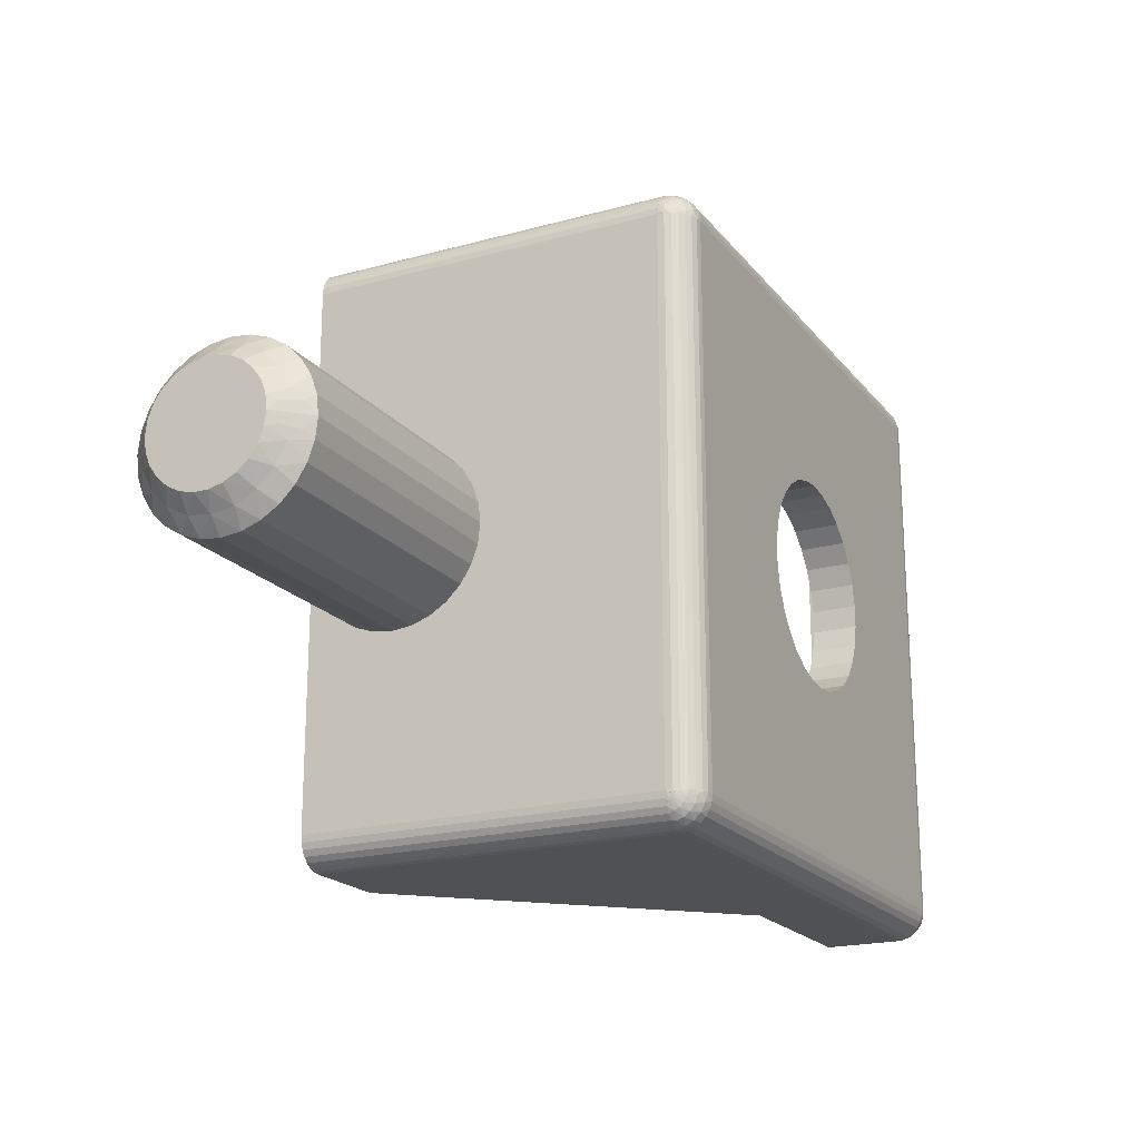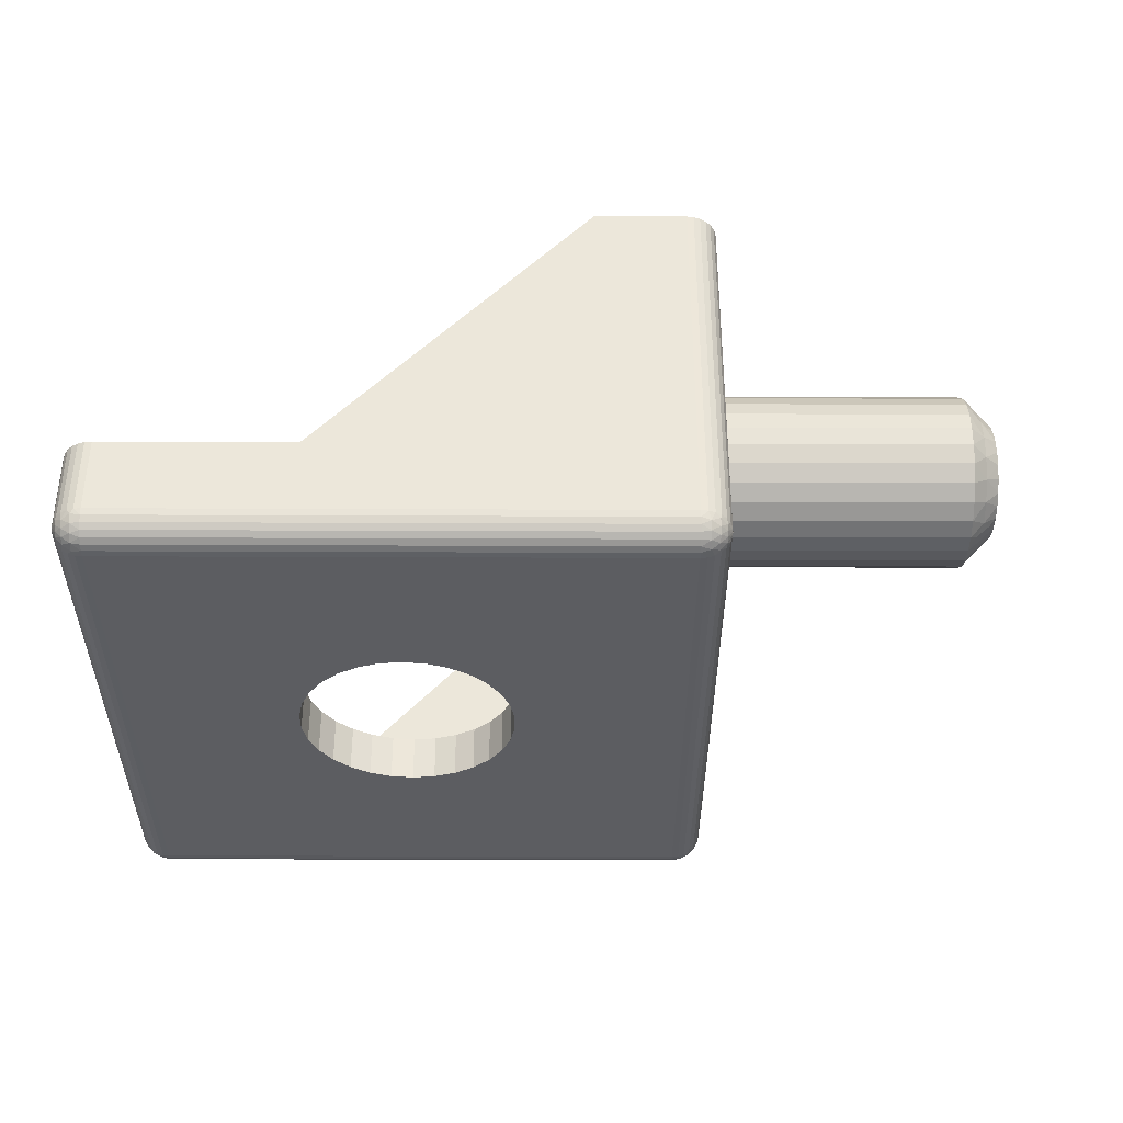
<metadata>
{"format":"obj","ext":"obj","renderer":"f3d","projection":"perspective","resolution":1024,"background":"white","views":[{"elev":-19.8,"azim":-63.1,"up":"+Z"},{"elev":-36.4,"azim":179.7,"up":"+Y"}]}
</metadata>
<code>
v 377.9 -16.52 -110.5
v 378.4 -16.37 -109.7
v 377.9 -15.97 -110
v 377.4 -16 -110.7
v 377.9 -16.88 -111.2
v 377.4 -16.27 -111.1
v 377.4 -16.44 -111.5
v 378.4 -17.42 -111.3
v 378.4 -17.2 -110.7
v 377.6 -12.28 -111.6
v 377.4 -12.5 -112
v 377.4 -12.56 -111.5
v 377.9 -12.12 -111.2
v 378.1 -11.78 -111.6
v 378.4 -11.58 -111.3
v 378.4 -11.5 -112
v 377.6 -16.72 -111.6
v 377.4 -16.5 -112
v 378.1 -17.22 -111.6
v 378.4 -17.5 -112
v 377.4 -12.73 -111.1
v 378.4 -11.8 -110.7
v 377.9 -12.48 -110.5
v 377.4 -13 -110.7
v 378.4 -12.15 -110.1
v 377.9 -13.03 -110
v 377.4 -13.36 -110.4
v 377.4 -13.79 -110.1
v 378.4 -12.63 -109.7
v 378.4 -13.2 -109.3
v 377.9 -13.73 -109.6
v 377.4 -14.26 -110
v 378.4 -13.83 -109.1
v 377.9 -14.5 -109.5
v 377.4 -14.74 -110
v 378.4 -14.5 -109
v 378.4 -15.17 -109.1
v 377.9 -15.27 -109.6
v 377.4 -15.21 -110.1
v 378.4 -15.8 -109.3
v 377.4 -15.64 -110.4
v 378.4 -16.85 -110.1
v 397.4 -23 -115.5
v 396.7 -23 -115.4
v 397.4 -24.5 -115.5
v 396.7 -24.5 -115.4
v 396 -23 -115.2
v 396 -24.5 -115.2
v 395.3 -23 -114.8
v 395.3 -24.5 -114.8
v 394.8 -23 -114.3
v 394.8 -24.5 -114.3
v 394.3 -23 -113.7
v 394.3 -24.5 -113.8
v 394.1 -23 -113.1
v 394.1 -24.5 -113.1
v 393.9 -23 -112.4
v 393.9 -24.5 -112.4
v 393.9 -23 -111.6
v 393.9 -24.5 -111.6
v 394.1 -23 -110.9
v 394.1 -24.5 -110.9
v 394.3 -23 -110.2
v 394.3 -24.5 -110.2
v 394.8 -23 -109.7
v 394.8 -24.5 -109.7
v 395.3 -23 -109.2
v 395.3 -24.5 -109.2
v 396 -23 -108.8
v 396 -24.5 -108.8
v 396.7 -23 -108.6
v 396.7 -24.5 -108.6
v 397.4 -23 -108.5
v 397.4 -24.5 -108.5
v 387.4 -11.5 -112
v 387.4 -11.58 -111.3
v 387.4 -11.8 -110.7
v 387.4 -12.15 -110.1
v 387.4 -12.63 -109.7
v 387.4 -13.2 -109.3
v 387.4 -13.83 -109.1
v 387.4 -14.5 -109
v 387.4 -15.17 -109.1
v 387.4 -15.8 -109.3
v 387.4 -16.37 -109.7
v 387.4 -16.85 -110.1
v 387.4 -17.2 -110.7
v 387.4 -17.42 -111.3
v 387.4 -17.5 -112
v 406.4 -21 -102
v 400.2 -21 -102
v 406.4 -23.5 -102
v 388.4 -23.5 -102
v 391.4 -11.5 -102
v 388.4 -11.5 -102
v 407.4 -21 -121
v 407.4 -23.5 -103
v 407.4 -23.5 -121
v 407.4 -21 -103
v 388.4 -11.5 -122
v 391.4 -11.5 -122
v 388.4 -23.5 -122
v 400.2 -21 -122
v 406.4 -23.5 -122
v 406.4 -21 -122
v 387.4 -11.5 -103
v 387.4 -23.5 -103
v 387.4 -11.5 -121
v 387.4 -11.58 -112.7
v 387.4 -23.5 -121
v 387.4 -16.85 -113.9
v 387.4 -16.37 -114.3
v 387.4 -17.2 -113.3
v 387.4 -15.8 -114.7
v 387.4 -17.42 -112.7
v 387.4 -15.17 -114.9
v 387.4 -14.5 -115
v 387.4 -13.83 -114.9
v 387.4 -13.2 -114.7
v 387.4 -12.63 -114.3
v 387.4 -12.15 -113.9
v 387.4 -11.8 -113.3
v 398.1 -24.5 -108.6
v 406.4 -24.5 -103
v 398.8 -24.5 -108.8
v 399.4 -24.5 -109.2
v 400 -24.5 -109.7
v 388.4 -24.5 -121
v 400.4 -24.5 -110.2
v 400.7 -24.5 -110.9
v 400.9 -24.5 -111.6
v 400.9 -24.5 -112.4
v 388.4 -24.5 -103
v 406.4 -24.5 -121
v 398.8 -24.5 -115.2
v 399.4 -24.5 -114.8
v 398.1 -24.5 -115.4
v 400 -24.5 -114.3
v 400.4 -24.5 -113.8
v 400.7 -24.5 -113.1
v 388.9 -11.5 -120.5
v 388.2 -11.5 -122
v 387.9 -11.5 -121.9
v 387.8 -11.5 -121.8
v 387.6 -11.5 -121.6
v 387.5 -11.5 -121.4
v 387.4 -11.5 -121.2
v 391.4 -11.5 -120.5
v 388.9 -11.5 -103.5
v 387.4 -11.5 -102.8
v 387.5 -11.5 -102.6
v 387.6 -11.5 -102.4
v 387.8 -11.5 -102.2
v 387.9 -11.5 -102.1
v 388.2 -11.5 -102
v 391.4 -11.5 -103.5
v 388.9 -23 -120.5
v 400.2 -21 -120.5
v 405.9 -23 -120.5
v 405.9 -21 -120.5
v 388.9 -23 -103.5
v 400.2 -21 -103.5
v 405.9 -23 -103.5
v 405.9 -21 -103.5
v 398.1 -23 -108.6
v 398.8 -23 -108.8
v 399.4 -23 -109.2
v 400 -23 -109.7
v 400.4 -23 -110.2
v 400.7 -23 -110.9
v 400.9 -23 -111.6
v 398.8 -23 -115.2
v 399.4 -23 -114.8
v 398.1 -23 -115.4
v 400 -23 -114.3
v 400.4 -23 -113.7
v 400.7 -23 -113.1
v 400.9 -23 -112.4
v 406.8 -21 -121.9
v 407 -21 -121.8
v 406.6 -21 -122
v 407.2 -21 -121.6
v 407.3 -21 -121.4
v 407.4 -21 -121.2
v 406.6 -21 -102
v 407.4 -21 -102.8
v 406.8 -21 -102.1
v 407.3 -21 -102.6
v 407 -21 -102.2
v 407.2 -21 -102.4
v 378.4 -17.42 -112.7
v 378.4 -17.2 -113.3
v 378.4 -16.85 -113.9
v 378.4 -16.37 -114.3
v 378.4 -15.8 -114.7
v 378.4 -15.17 -114.9
v 378.4 -14.5 -115
v 378.4 -13.83 -114.9
v 378.4 -13.2 -114.7
v 378.4 -12.63 -114.3
v 378.4 -12.15 -113.9
v 378.4 -11.8 -113.3
v 378.4 -11.58 -112.7
v 377.4 -12.56 -112.5
v 377.4 -15.21 -113.9
v 377.4 -13.79 -113.9
v 377.4 -14.26 -114
v 377.4 -14.74 -114
v 377.4 -16 -113.3
v 377.4 -12.73 -112.9
v 377.4 -13 -113.3
v 377.4 -13.36 -113.6
v 377.4 -15.64 -113.6
v 377.4 -16.44 -112.5
v 377.4 -16.27 -112.9
v 377.9 -12.48 -113.5
v 377.9 -13.03 -114
v 377.9 -12.12 -112.8
v 377.6 -16.72 -112.4
v 377.9 -16.88 -112.8
v 378.1 -17.22 -112.4
v 377.6 -12.28 -112.4
v 378.1 -11.78 -112.4
v 377.9 -16.52 -113.5
v 377.9 -15.97 -114
v 377.9 -15.27 -114.4
v 377.9 -14.5 -114.5
v 377.9 -13.73 -114.4
v 406.6 -23.5 -122
v 406.8 -23.5 -121.9
v 407 -23.5 -121.8
v 407.2 -23.5 -121.6
v 407.3 -23.5 -121.4
v 407.4 -23.5 -121.2
v 407 -23.75 -121.8
v 407 -23.98 -121.7
v 406.7 -23.93 -121.8
v 406.7 -23.65 -121.9
v 407.2 -23.92 -121.4
v 407 -24.15 -121.5
v 407.2 -24.02 -121.3
v 406.6 -24.47 -121
v 406.4 -24.47 -121.2
v 407.3 -23.79 -121.1
v 407.4 -23.72 -121
v 407.3 -23.93 -121
v 407.2 -24.08 -121.1
v 407.2 -23.77 -121.5
v 407.3 -23.75 -121.2
v 407.2 -23.59 -121.6
v 407.3 -23.68 -121.2
v 407.3 -23.6 -121.3
v 407.4 -23.65 -121
v 406.4 -23.72 -122
v 407.4 -23.64 -121.1
v 407.4 -23.55 -121.1
v 406.7 -24.44 -121.1
v 406.8 -24.4 -121
v 406.7 -24.35 -121.4
v 406.4 -24.4 -121.4
v 406.4 -24.28 -121.6
v 406.7 -24.17 -121.7
v 406.4 -24.12 -121.8
v 407 -24.27 -121.2
v 407 -24.28 -121
v 406.4 -23.93 -121.9
v 407.2 -24.12 -121
v 407.4 -23.5 -102.8
v 407.3 -23.5 -102.6
v 407.2 -23.5 -102.4
v 407 -23.5 -102.2
v 406.8 -23.5 -102.1
v 406.6 -23.5 -102
v 407.4 -23.72 -103
v 407.3 -23.93 -103
v 407.2 -24.12 -103
v 407 -24.28 -103
v 406.8 -24.4 -103
v 406.6 -24.47 -103
v 388.4 -23.72 -122
v 388.4 -23.93 -121.9
v 388.4 -24.12 -121.8
v 388.4 -24.28 -121.6
v 388.4 -24.4 -121.4
v 388.4 -24.47 -121.2
v 387.4 -23.5 -121.2
v 387.5 -23.5 -121.4
v 387.6 -23.5 -121.6
v 387.8 -23.5 -121.8
v 387.9 -23.5 -121.9
v 388.2 -23.5 -122
v 407 -24.27 -102.8
v 407 -24.15 -102.5
v 406.7 -24.35 -102.6
v 406.7 -24.44 -102.9
v 407.2 -23.92 -102.6
v 407 -23.98 -102.3
v 407.2 -23.77 -102.5
v 406.4 -23.72 -102
v 407.3 -23.6 -102.7
v 407.2 -23.59 -102.4
v 407.2 -24.02 -102.7
v 407.3 -23.68 -102.7
v 407.2 -24.08 -102.9
v 407.3 -23.75 -102.8
v 407.3 -23.79 -102.9
v 407.4 -23.55 -102.9
v 406.4 -24.47 -102.8
v 407.4 -23.57 -102.9
v 407.4 -23.65 -103
v 406.7 -23.65 -102.1
v 406.7 -23.93 -102.2
v 406.4 -23.93 -102.1
v 406.4 -24.12 -102.2
v 406.7 -24.17 -102.3
v 406.4 -24.28 -102.4
v 407 -23.75 -102.2
v 406.4 -24.4 -102.6
v 387.8 -24.07 -121.6
v 387.8 -24.22 -121.4
v 387.6 -23.98 -121.3
v 388.1 -24.4 -121.3
v 388.2 -24.47 -121
v 387.9 -24.4 -121
v 387.8 -24.3 -121.1
v 387.8 -23.87 -121.7
v 387.6 -23.85 -121.5
v 387.6 -23.68 -121.6
v 388.1 -24.27 -121.6
v 387.8 -23.63 -121.8
v 388.1 -24.06 -121.8
v 388.1 -23.79 -121.9
v 387.4 -23.64 -121.1
v 387.4 -23.72 -121
v 387.4 -23.78 -121.1
v 387.4 -23.81 -121
v 387.4 -23.56 -121.1
v 387.4 -23.55 -121.3
v 387.4 -23.64 -121.3
v 387.4 -23.72 -121.2
v 387.4 -23.57 -121
v 387.5 -23.93 -121
v 387.6 -24.06 -121.2
v 387.6 -24.12 -121
v 387.8 -24.28 -121
v 388.4 -23.72 -102
v 388.4 -23.93 -102.1
v 388.4 -24.12 -102.2
v 388.4 -24.28 -102.4
v 388.4 -24.4 -102.6
v 388.4 -24.47 -102.8
v 387.4 -23.72 -103
v 387.5 -23.93 -103
v 387.6 -24.12 -103
v 387.8 -24.28 -103
v 387.9 -24.4 -103
v 388.2 -24.47 -103
v 387.8 -24.07 -102.4
v 387.8 -23.87 -102.3
v 387.6 -23.85 -102.5
v 388.1 -23.79 -102.1
v 388.2 -23.5 -102
v 387.9 -23.5 -102.1
v 387.8 -23.63 -102.2
v 387.8 -24.22 -102.6
v 387.6 -23.98 -102.7
v 387.6 -24.06 -102.8
v 388.1 -24.06 -102.2
v 387.8 -24.3 -102.9
v 388.1 -24.27 -102.4
v 388.1 -24.4 -102.7
v 387.4 -23.56 -102.9
v 387.4 -23.5 -102.8
v 387.4 -23.64 -102.7
v 387.4 -23.55 -102.7
v 387.4 -23.64 -102.9
v 387.4 -23.81 -103
v 387.4 -23.78 -102.9
v 387.4 -23.72 -102.8
v 387.4 -23.54 -102.9
v 387.5 -23.5 -102.6
v 387.6 -23.68 -102.4
v 387.6 -23.5 -102.4
v 387.8 -23.5 -102.2
f 1 2 3
f 1 3 4
f 5 6 7
f 5 8 9
f 5 9 1
f 5 1 6
f 10 11 12
f 10 12 13
f 14 15 16
f 14 16 11
f 14 11 10
f 14 13 15
f 14 10 13
f 17 7 18
f 17 5 7
f 19 18 20
f 19 20 8
f 19 17 18
f 19 8 5
f 19 5 17
f 13 12 21
f 13 22 15
f 23 21 24
f 23 25 22
f 23 22 13
f 23 13 21
f 26 27 28
f 26 24 27
f 26 29 25
f 26 30 29
f 26 23 24
f 26 25 23
f 31 28 32
f 31 33 30
f 31 26 28
f 31 30 26
f 34 32 35
f 34 36 33
f 34 37 36
f 34 33 31
f 34 31 32
f 38 35 39
f 38 40 37
f 38 34 35
f 38 37 34
f 3 41 4
f 3 39 41
f 3 2 40
f 3 38 39
f 3 40 38
f 1 4 6
f 1 42 2
f 1 9 42
f 43 44 45
f 45 44 46
f 46 47 48
f 44 47 46
f 48 49 50
f 47 49 48
f 50 51 52
f 49 51 50
f 52 53 54
f 51 53 52
f 54 55 56
f 53 55 54
f 56 57 58
f 55 57 56
f 58 59 60
f 57 59 58
f 60 61 62
f 59 61 60
f 62 63 64
f 61 63 62
f 64 65 66
f 63 65 64
f 66 67 68
f 65 67 66
f 68 69 70
f 67 69 68
f 70 71 72
f 69 71 70
f 72 73 74
f 71 73 72
f 75 16 15
f 76 75 15
f 77 15 22
f 77 76 15
f 78 22 25
f 78 77 22
f 79 25 29
f 79 78 25
f 80 29 30
f 80 79 29
f 81 30 33
f 81 80 30
f 82 33 36
f 82 81 33
f 83 36 37
f 83 82 36
f 84 37 40
f 84 83 37
f 85 40 2
f 85 84 40
f 86 2 42
f 86 85 2
f 87 42 9
f 87 86 42
f 88 9 8
f 88 87 9
f 89 8 20
f 89 88 8
f 90 91 92
f 91 93 92
f 91 94 93
f 94 95 93
f 96 97 98
f 99 97 96
f 100 101 102
f 102 101 103
f 103 104 102
f 103 105 104
f 77 106 76
f 107 106 84
f 75 108 109
f 106 75 76
f 110 111 112
f 110 113 111
f 110 114 108
f 112 114 110
f 110 115 113
f 114 116 108
f 110 89 115
f 116 117 108
f 117 118 108
f 118 119 108
f 119 120 108
f 89 107 88
f 88 107 87
f 87 107 86
f 110 107 89
f 120 121 108
f 107 85 86
f 121 122 108
f 107 84 85
f 122 109 108
f 84 106 83
f 83 106 82
f 82 106 81
f 81 106 80
f 80 106 79
f 79 106 78
f 78 106 77
f 123 124 74
f 125 124 123
f 126 124 125
f 127 124 126
f 128 50 52
f 129 124 127
f 130 124 129
f 131 124 130
f 132 124 131
f 52 54 128
f 74 124 133
f 134 124 132
f 128 48 50
f 54 56 128
f 128 46 48
f 56 58 128
f 128 45 46
f 60 133 58
f 62 133 60
f 64 133 62
f 66 133 64
f 58 133 128
f 135 134 136
f 137 134 135
f 45 134 137
f 128 134 45
f 134 138 136
f 66 68 133
f 134 139 138
f 68 70 133
f 134 140 139
f 70 72 133
f 134 132 140
f 72 74 133
f 141 100 142
f 141 142 143
f 141 143 144
f 141 144 145
f 141 145 146
f 141 146 147
f 141 147 108
f 101 100 141
f 148 101 141
f 75 141 108
f 149 75 106
f 149 106 150
f 149 150 151
f 149 151 152
f 153 149 152
f 154 149 153
f 155 149 154
f 95 149 155
f 94 156 149
f 94 149 95
f 149 141 75
f 157 148 141
f 158 148 157
f 159 160 158
f 159 158 157
f 161 157 141
f 149 161 141
f 156 161 149
f 156 162 161
f 163 161 162
f 164 163 162
f 163 164 160
f 163 160 159
f 49 157 51
f 53 51 157
f 47 157 49
f 163 165 73
f 163 166 165
f 163 167 166
f 163 168 167
f 55 53 157
f 163 169 168
f 163 170 169
f 163 171 170
f 163 73 161
f 44 157 47
f 163 159 171
f 57 55 157
f 43 157 44
f 159 172 173
f 159 174 172
f 159 43 174
f 159 157 43
f 161 59 57
f 161 61 59
f 161 63 61
f 161 65 63
f 161 57 157
f 175 159 173
f 67 65 161
f 176 159 175
f 69 67 161
f 177 159 176
f 71 69 161
f 178 159 177
f 73 71 161
f 171 159 178
f 101 158 103
f 148 158 101
f 156 91 162
f 94 91 156
f 179 160 180
f 181 160 179
f 105 160 181
f 103 160 105
f 158 160 103
f 160 182 180
f 160 183 182
f 160 184 183
f 160 96 184
f 91 164 162
f 91 90 164
f 164 99 160
f 160 99 96
f 90 185 164
f 164 186 99
f 185 187 164
f 164 188 186
f 187 189 164
f 164 190 188
f 189 190 164
f 89 20 191
f 115 89 191
f 113 191 192
f 113 192 193
f 113 115 191
f 111 193 194
f 111 113 193
f 112 111 194
f 114 194 195
f 114 112 194
f 116 195 196
f 116 114 195
f 117 196 197
f 117 116 196
f 118 197 198
f 118 198 199
f 118 117 197
f 119 118 199
f 120 199 200
f 120 200 201
f 120 119 199
f 121 120 201
f 122 201 202
f 122 202 203
f 122 121 201
f 109 122 203
f 75 203 16
f 75 109 203
f 12 11 204
f 205 206 207
f 205 207 208
f 209 210 211
f 209 211 212
f 209 212 206
f 209 205 213
f 209 206 205
f 27 24 21
f 28 27 21
f 214 209 215
f 214 210 209
f 18 204 210
f 18 210 214
f 39 35 32
f 6 18 7
f 6 12 204
f 6 204 18
f 41 32 28
f 41 39 32
f 4 21 12
f 4 28 21
f 4 12 6
f 4 41 28
f 73 165 74
f 74 165 123
f 123 166 125
f 165 166 123
f 125 167 126
f 166 167 125
f 126 168 127
f 167 168 126
f 127 169 129
f 168 169 127
f 129 170 130
f 169 170 129
f 130 171 131
f 170 171 130
f 131 178 132
f 171 178 131
f 132 177 140
f 178 177 132
f 140 176 139
f 177 176 140
f 139 175 138
f 176 175 139
f 138 173 136
f 175 173 138
f 136 172 135
f 173 172 136
f 135 174 137
f 172 174 135
f 137 43 45
f 174 43 137
f 216 202 201
f 216 200 217
f 216 217 211
f 218 210 204
f 218 203 202
f 218 202 216
f 218 216 210
f 219 18 214
f 219 214 220
f 221 20 18
f 221 191 20
f 221 220 191
f 221 18 219
f 221 219 220
f 222 204 11
f 222 218 204
f 223 11 16
f 223 16 203
f 223 203 218
f 223 222 11
f 223 218 222
f 220 214 215
f 220 192 191
f 224 215 209
f 224 193 192
f 224 192 220
f 224 220 215
f 225 213 205
f 225 209 213
f 225 194 193
f 225 195 194
f 225 193 224
f 225 224 209
f 226 205 208
f 226 196 195
f 226 225 205
f 226 195 225
f 227 208 207
f 227 197 196
f 227 198 197
f 227 226 208
f 227 196 226
f 228 207 206
f 228 199 198
f 228 227 207
f 228 198 227
f 217 212 211
f 217 206 212
f 217 200 199
f 217 228 206
f 217 199 228
f 216 211 210
f 216 201 200
f 104 105 181
f 229 181 179
f 229 104 181
f 230 179 180
f 230 229 179
f 231 180 182
f 231 230 180
f 232 182 183
f 232 231 182
f 233 183 184
f 233 232 183
f 234 184 96
f 234 233 184
f 98 234 96
f 235 236 237
f 235 238 230
f 235 237 238
f 239 240 236
f 239 241 240
f 242 134 243
f 244 245 246
f 244 246 247
f 244 247 241
f 248 236 235
f 248 239 236
f 249 241 239
f 249 244 241
f 250 231 232
f 250 232 233
f 250 235 231
f 250 248 235
f 251 239 248
f 251 249 239
f 252 233 234
f 252 250 233
f 252 248 250
f 252 251 248
f 253 98 245
f 229 254 104
f 253 245 244
f 255 98 253
f 255 244 249
f 255 249 251
f 255 253 244
f 256 234 98
f 256 255 251
f 256 252 234
f 256 251 252
f 256 98 255
f 257 258 242
f 257 242 243
f 259 260 261
f 259 243 260
f 259 257 243
f 262 261 263
f 262 259 261
f 264 265 258
f 264 257 259
f 264 258 257
f 237 266 254
f 237 263 266
f 237 262 263
f 240 264 259
f 240 259 262
f 247 267 265
f 247 246 267
f 247 265 264
f 238 229 230
f 238 237 254
f 238 254 229
f 236 262 237
f 236 240 262
f 241 247 264
f 241 264 240
f 235 230 231
f 97 99 186
f 268 186 188
f 268 97 186
f 269 188 190
f 269 268 188
f 270 190 189
f 270 269 190
f 271 189 187
f 271 270 189
f 272 187 185
f 272 271 187
f 273 185 90
f 273 272 185
f 92 273 90
f 98 97 274
f 245 274 275
f 245 98 274
f 246 245 275
f 267 275 276
f 267 246 275
f 265 276 277
f 265 267 276
f 258 277 278
f 258 265 277
f 242 278 279
f 242 258 278
f 134 279 124
f 134 242 279
f 280 104 254
f 280 102 104
f 281 254 266
f 281 280 254
f 282 266 263
f 282 281 266
f 283 263 261
f 283 282 263
f 284 261 260
f 284 283 261
f 285 260 243
f 285 284 260
f 128 243 134
f 128 285 243
f 286 108 147
f 286 110 108
f 287 147 146
f 287 286 147
f 288 146 145
f 288 287 146
f 289 145 144
f 289 288 145
f 290 144 143
f 290 289 144
f 291 143 142
f 291 290 143
f 102 142 100
f 102 291 142
f 292 278 277
f 292 293 294
f 292 295 278
f 292 294 295
f 296 297 293
f 296 298 297
f 273 92 299
f 300 268 269
f 300 269 301
f 300 301 298
f 302 293 292
f 302 296 293
f 303 298 296
f 303 300 298
f 304 277 276
f 304 276 275
f 304 292 277
f 304 302 292
f 305 296 302
f 305 303 296
f 306 275 274
f 306 304 275
f 306 302 304
f 306 305 302
f 307 97 268
f 307 268 300
f 279 308 124
f 309 300 303
f 309 97 307
f 309 303 305
f 309 307 300
f 310 274 97
f 310 306 274
f 310 305 306
f 310 97 309
f 310 309 305
f 311 272 273
f 311 273 299
f 312 313 314
f 312 299 313
f 312 311 299
f 315 314 316
f 315 312 314
f 317 271 272
f 317 311 312
f 317 272 311
f 294 318 308
f 294 316 318
f 294 315 316
f 297 317 312
f 297 312 315
f 301 269 270
f 301 270 271
f 301 271 317
f 295 279 278
f 295 294 308
f 295 308 279
f 293 315 294
f 293 297 315
f 298 317 297
f 298 301 317
f 319 320 321
f 322 284 285
f 322 323 324
f 322 324 325
f 322 325 320
f 322 285 323
f 326 327 328
f 326 319 327
f 329 283 284
f 329 284 322
f 329 320 319
f 329 322 320
f 330 288 289
f 330 289 290
f 330 328 288
f 330 326 328
f 331 281 282
f 331 282 283
f 331 283 329
f 331 319 326
f 331 329 319
f 332 290 291
f 332 280 281
f 332 291 280
f 332 281 331
f 332 330 290
f 332 326 330
f 332 331 326
f 333 334 110
f 333 335 336
f 333 336 334
f 337 110 286
f 337 338 339
f 337 339 340
f 337 286 338
f 341 337 340
f 341 340 335
f 285 128 323
f 341 333 110
f 341 110 337
f 341 335 333
f 102 280 291
f 336 342 334
f 343 344 342
f 343 336 335
f 343 342 336
f 321 335 340
f 321 343 335
f 325 345 344
f 325 324 345
f 325 344 343
f 338 286 287
f 327 321 340
f 327 340 339
f 320 343 321
f 320 325 343
f 328 287 288
f 328 339 338
f 328 327 339
f 328 338 287
f 319 321 327
f 299 92 93
f 299 93 346
f 313 346 347
f 313 299 346
f 314 347 348
f 314 313 347
f 316 348 349
f 316 314 348
f 318 349 350
f 318 316 349
f 308 350 351
f 308 318 350
f 124 351 133
f 124 308 351
f 352 110 334
f 352 107 110
f 353 334 342
f 353 352 334
f 354 342 344
f 354 353 342
f 355 344 345
f 355 354 344
f 356 345 324
f 356 324 323
f 356 355 345
f 357 356 323
f 133 323 128
f 133 357 323
f 358 359 360
f 361 347 346
f 361 362 363
f 361 363 364
f 361 364 359
f 361 346 362
f 365 366 367
f 365 358 366
f 368 348 347
f 368 347 361
f 368 359 358
f 368 361 359
f 369 354 355
f 369 355 356
f 369 367 354
f 369 365 367
f 370 350 349
f 370 349 348
f 370 348 368
f 370 358 365
f 370 368 358
f 371 356 357
f 371 351 350
f 371 357 351
f 371 350 370
f 371 369 356
f 371 365 369
f 371 370 365
f 372 373 107
f 372 374 375
f 372 375 373
f 376 107 352
f 376 377 378
f 376 378 379
f 376 352 377
f 380 376 379
f 380 379 374
f 346 93 362
f 380 372 107
f 380 107 376
f 380 374 372
f 133 351 357
f 375 381 373
f 382 383 381
f 382 375 374
f 382 381 375
f 360 374 379
f 360 382 374
f 364 384 383
f 364 363 384
f 364 383 382
f 377 352 353
f 366 360 379
f 366 379 378
f 359 382 360
f 359 364 382
f 367 353 354
f 367 378 377
f 367 366 378
f 367 377 353
f 358 360 366
f 362 95 155
f 362 93 95
f 363 155 154
f 363 362 155
f 384 154 153
f 384 363 154
f 383 153 152
f 383 384 153
f 381 152 151
f 381 383 152
f 373 151 150
f 373 381 151
f 107 150 106
f 107 373 150

</code>
